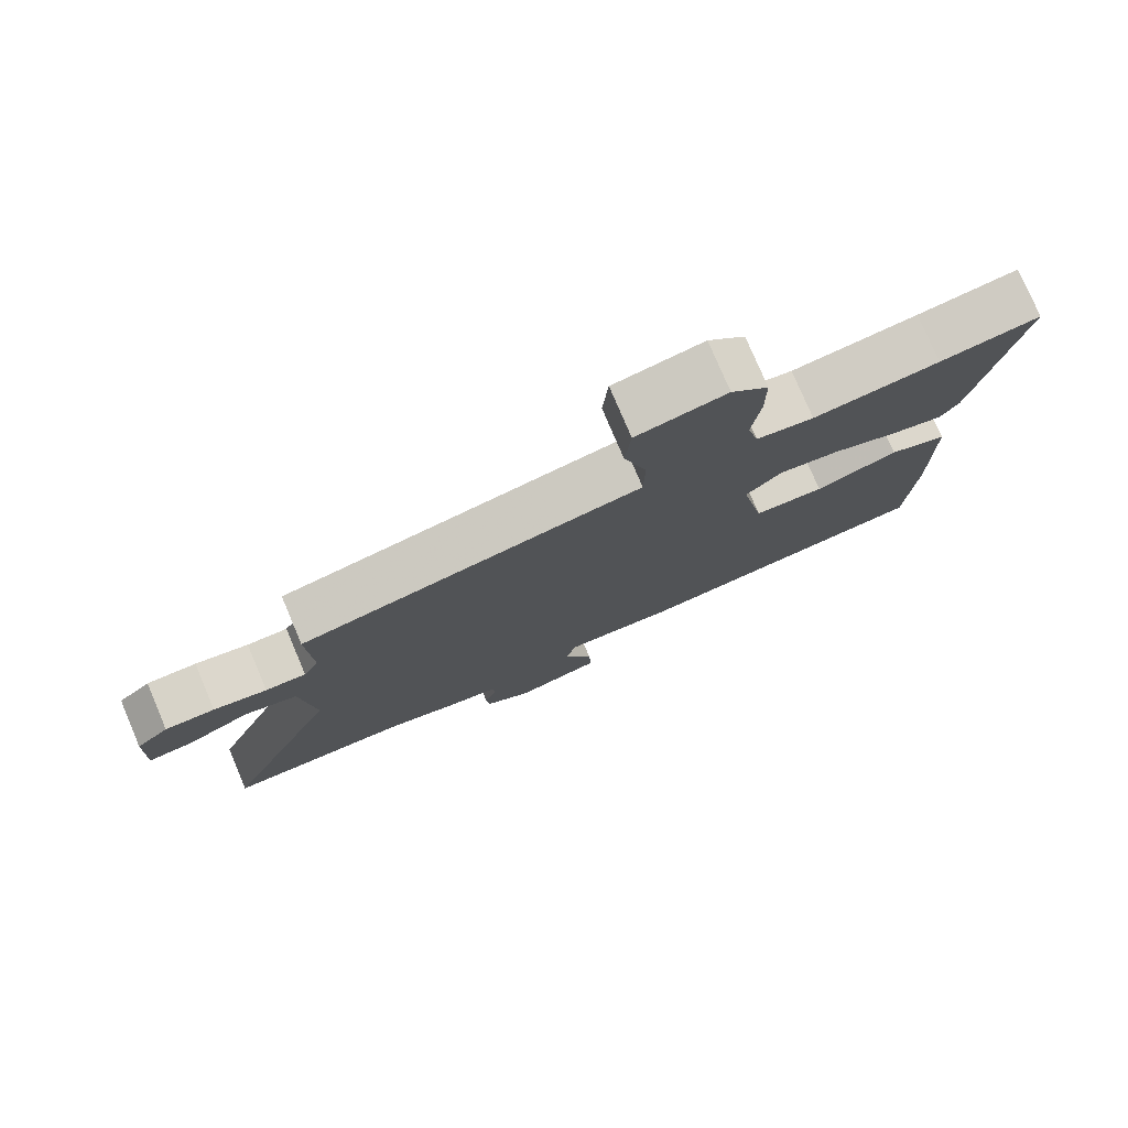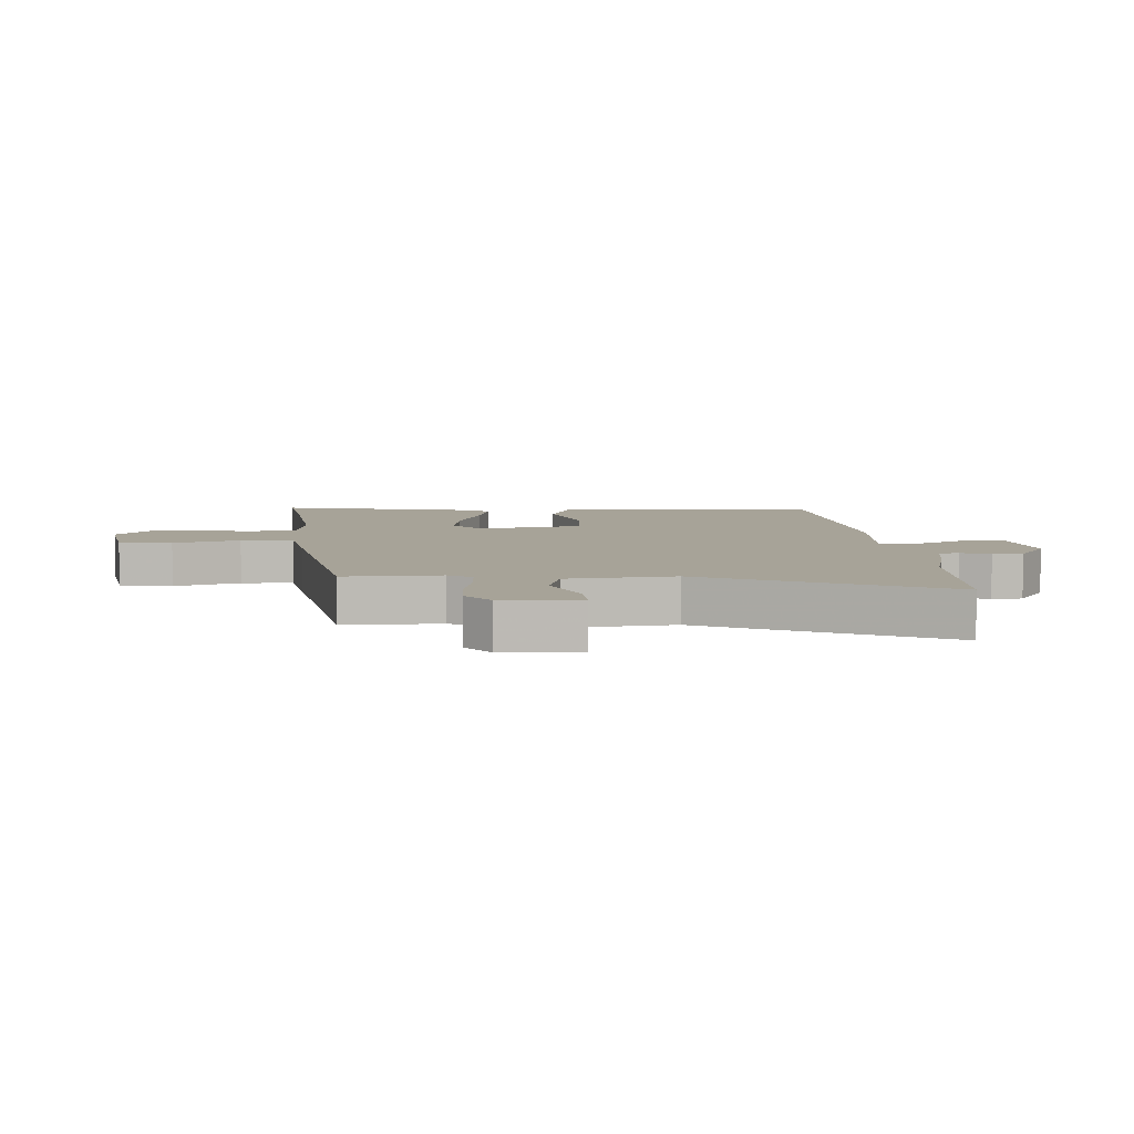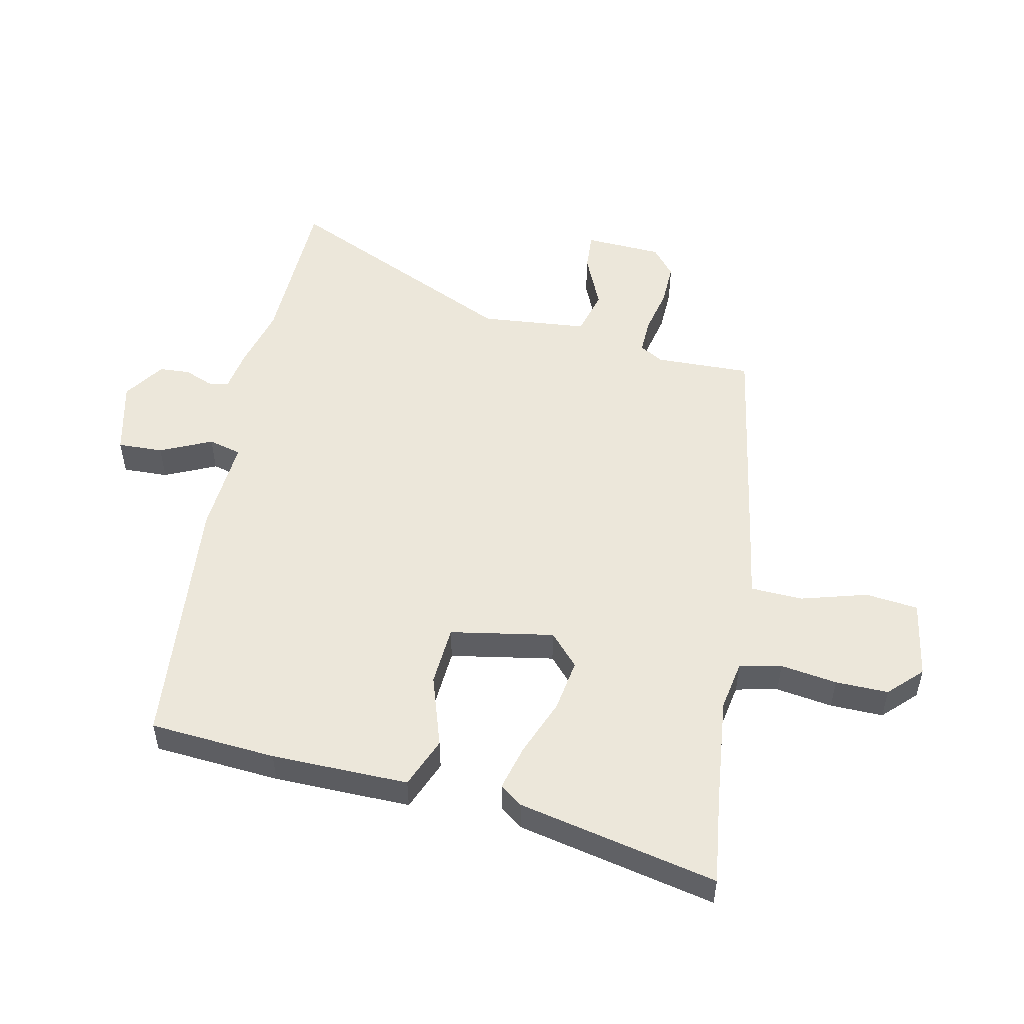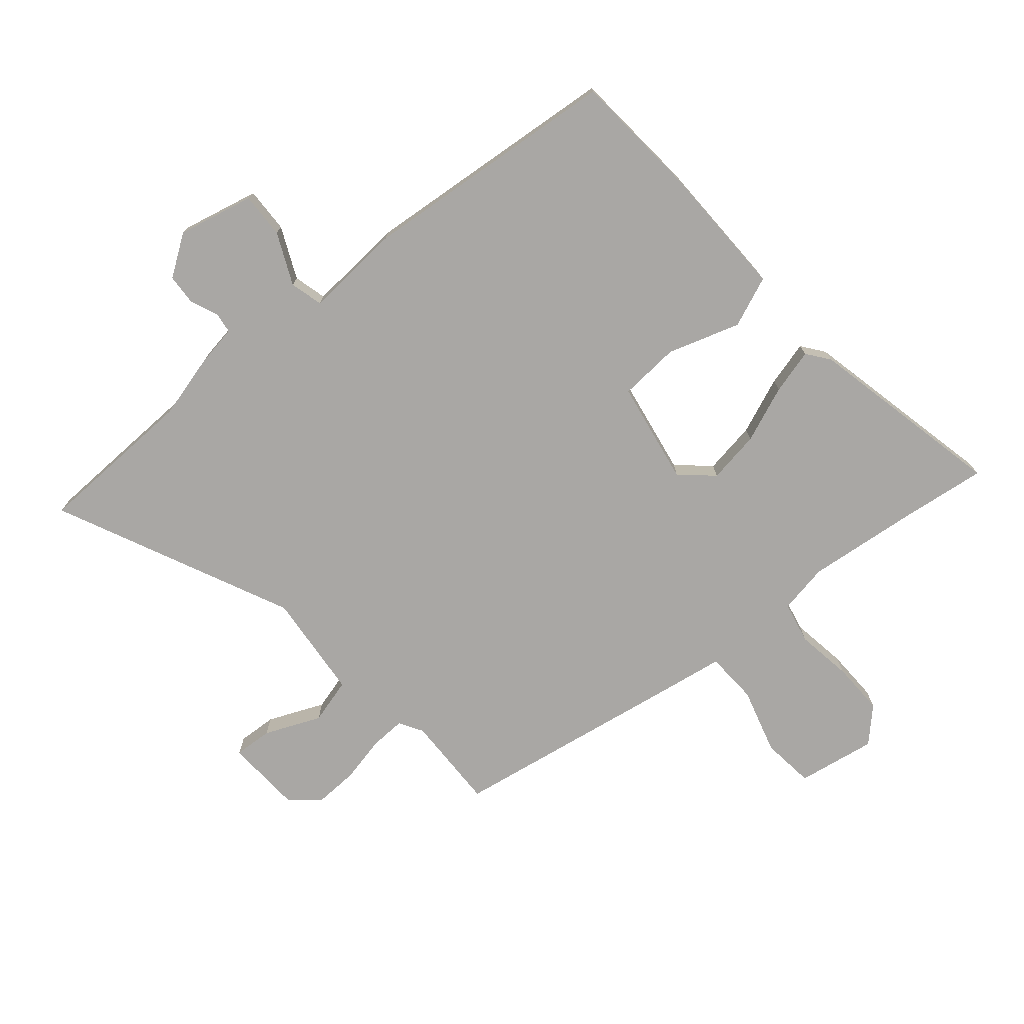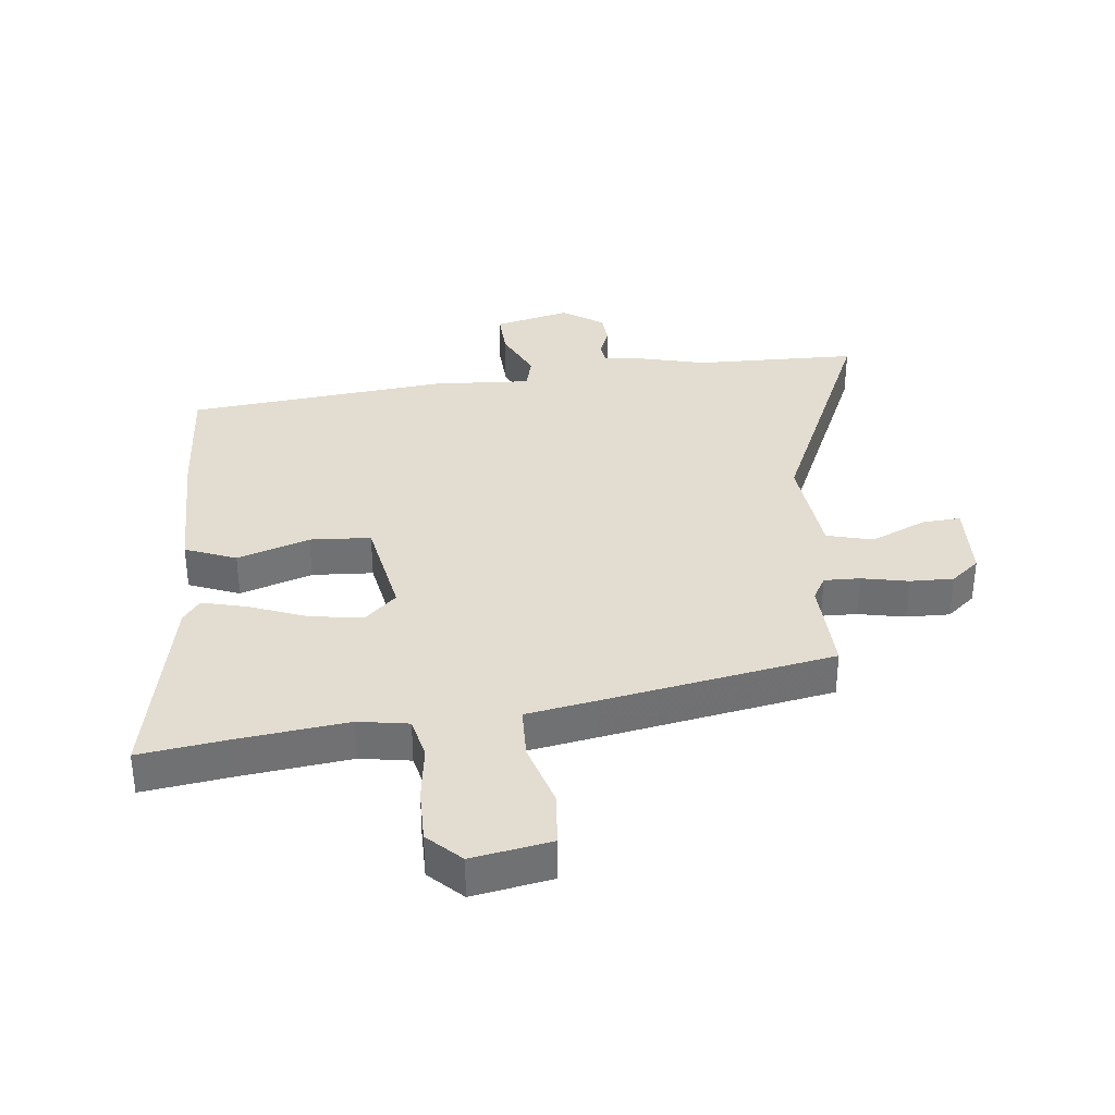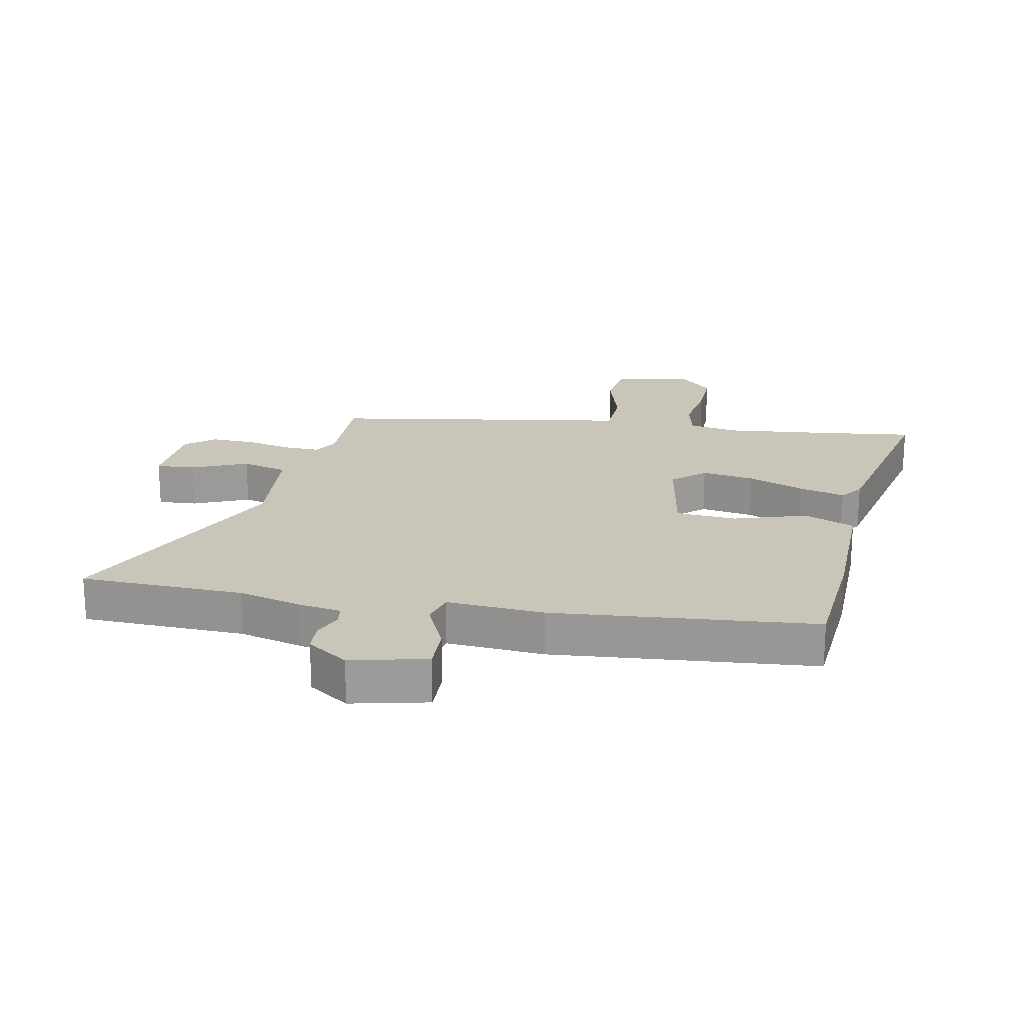
<metadata>
{"format":"obj","ext":"obj","renderer":"f3d","projection":"perspective","resolution":1024,"background":"white","views":[{"elev":77.6,"azim":157.0,"up":"+Z"},{"elev":6.8,"azim":87.1,"up":"+Y"},{"elev":51.8,"azim":-77.0,"up":"+Y"},{"elev":-74.8,"azim":-138.6,"up":"+Y"},{"elev":35.1,"azim":-5.8,"up":"+Y"},{"elev":20.6,"azim":-167.7,"up":"+Y"}]}
</metadata>
<code>
v 0.675 0.07 -0.498
v 0.41 0.07 -0.501
v 0.306 0.07 -0.526
v 0.237 0.07 -0.536
v 0.232 0.07 -0.569
v 0.25 0.07 -0.616
v 0.246 0.07 -0.666
v 0.179 0.07 -0.71
v 0.056 0.07 -0.679
v 0.06 0.07 -0.605
v 0.1 0.07 -0.522
v 0.087 0.07 -0.468
v -0.072 0.07 -0.476
v -0.496 0.07 -0.429
v -0.508 0.07 -0.223
v -0.507 0.07 0
v -0.424 0.07 0.032
v -0.307 0.07 -0.008
v -0.208 0.07 -0.003
v -0.175 0.07 0.165
v -0.226 0.07 0.213
v -0.312 0.07 0.201
v -0.405 0.07 0.166
v -0.479 0.07 0.148
v -0.506 0.07 0.185
v -0.57 0.07 0.51
v -0.428 0.07 0.489
v -0.249 0.07 0.466
v -0.167 0.07 0.479
v -0.151 0.07 0.547
v -0.163 0.07 0.639
v -0.163 0.07 0.725
v -0.11 0.07 0.776
v 0.018 0.07 0.752
v 0.026 0.07 0.666
v -0.007 0.07 0.559
v -0.005 0.07 0.474
v 0.109 0.07 0.453
v 0.483 0.07 0.382
v 0.476 0.07 0.226
v 0.498 0.07 0.187
v 0.556 0.07 0.188
v 0.632 0.07 0.203
v 0.703 0.07 0.204
v 0.749 0.07 0.165
v 0.753 0.07 0.038
v 0.69 0.07 0.043
v 0.6 0.07 0.084
v 0.525 0.07 0.065
v 0.505 0.07 -0.109
v 0.675 0 -0.498
v 0.41 0 -0.501
v 0.306 0 -0.526
v 0.237 0 -0.536
v 0.232 0 -0.569
v 0.25 0 -0.616
v 0.246 0 -0.666
v 0.179 0 -0.71
v 0.056 0 -0.679
v 0.06 0 -0.605
v 0.1 0 -0.522
v 0.087 0 -0.468
v -0.072 0 -0.476
v -0.496 0 -0.429
v -0.508 0 -0.223
v -0.507 0 0
v -0.424 0 0.032
v -0.307 0 -0.008
v -0.208 0 -0.003
v -0.175 0 0.165
v -0.226 0 0.213
v -0.312 0 0.201
v -0.405 0 0.166
v -0.479 0 0.148
v -0.506 0 0.185
v -0.57 0 0.51
v -0.428 0 0.489
v -0.249 0 0.466
v -0.167 0 0.479
v -0.151 0 0.547
v -0.163 0 0.639
v -0.163 0 0.725
v -0.11 0 0.776
v 0.018 0 0.752
v 0.026 0 0.666
v -0.007 0 0.559
v -0.005 0 0.474
v 0.109 0 0.453
v 0.483 0 0.382
v 0.476 0 0.226
v 0.498 0 0.187
v 0.556 0 0.188
v 0.632 0 0.203
v 0.703 0 0.204
v 0.749 0 0.165
v 0.753 0 0.038
v 0.69 0 0.043
v 0.6 0 0.084
v 0.525 0 0.065
v 0.505 0 -0.109
f 46 47 48
f 45 46 48
f 44 45 48
f 43 44 48
f 42 43 48
f 41 42 48 49
f 40 41 49 50
f 37 38 39 40
f 34 35 36
f 33 34 36
f 32 33 36
f 31 32 36
f 30 31 36
f 29 30 36 37
f 37 40 50
f 29 37 50
f 28 29 50
f 25 26 27
f 24 25 27
f 23 24 27
f 22 23 27
f 21 22 27 28
f 16 17 18
f 15 16 18
f 14 15 18
f 13 14 18
f 12 13 18
f 12 18 19
f 9 10 11
f 8 9 11
f 7 8 11
f 6 7 11
f 5 6 11
f 4 5 11 12
f 12 19 20
f 4 12 20
f 3 4 20
f 2 3 20
f 28 50 1
f 21 28 1
f 20 21 1
f 1 2 20
f 98 97 96
f 98 96 95
f 98 95 94
f 98 94 93
f 98 93 92
f 99 98 92 91
f 100 99 91 90
f 90 89 88 87
f 86 85 84
f 86 84 83
f 86 83 82
f 86 82 81
f 86 81 80
f 87 86 80 79
f 100 90 87
f 100 87 79
f 100 79 78
f 77 76 75
f 77 75 74
f 77 74 73
f 77 73 72
f 78 77 72 71
f 68 67 66
f 68 66 65
f 68 65 64
f 68 64 63
f 68 63 62
f 69 68 62
f 61 60 59
f 61 59 58
f 61 58 57
f 61 57 56
f 61 56 55
f 62 61 55 54
f 70 69 62
f 70 62 54
f 70 54 53
f 70 53 52
f 51 100 78
f 51 78 71
f 51 71 70
f 70 52 51
f 1 51 52 2
f 2 52 53 3
f 3 53 54 4
f 4 54 55 5
f 5 55 56 6
f 6 56 57 7
f 7 57 58 8
f 8 58 59 9
f 9 59 60 10
f 10 60 61 11
f 11 61 62 12
f 12 62 63 13
f 13 63 64 14
f 14 64 65 15
f 15 65 66 16
f 16 66 67 17
f 17 67 68 18
f 18 68 69 19
f 19 69 70 20
f 20 70 71 21
f 21 71 72 22
f 22 72 73 23
f 23 73 74 24
f 24 74 75 25
f 25 75 76 26
f 26 76 77 27
f 27 77 78 28
f 28 78 79 29
f 29 79 80 30
f 30 80 81 31
f 31 81 82 32
f 32 82 83 33
f 33 83 84 34
f 34 84 85 35
f 35 85 86 36
f 36 86 87 37
f 37 87 88 38
f 38 88 89 39
f 39 89 90 40
f 40 90 91 41
f 41 91 92 42
f 42 92 93 43
f 43 93 94 44
f 44 94 95 45
f 45 95 96 46
f 46 96 97 47
f 47 97 98 48
f 48 98 99 49
f 49 99 100 50
f 50 100 51 1

</code>
